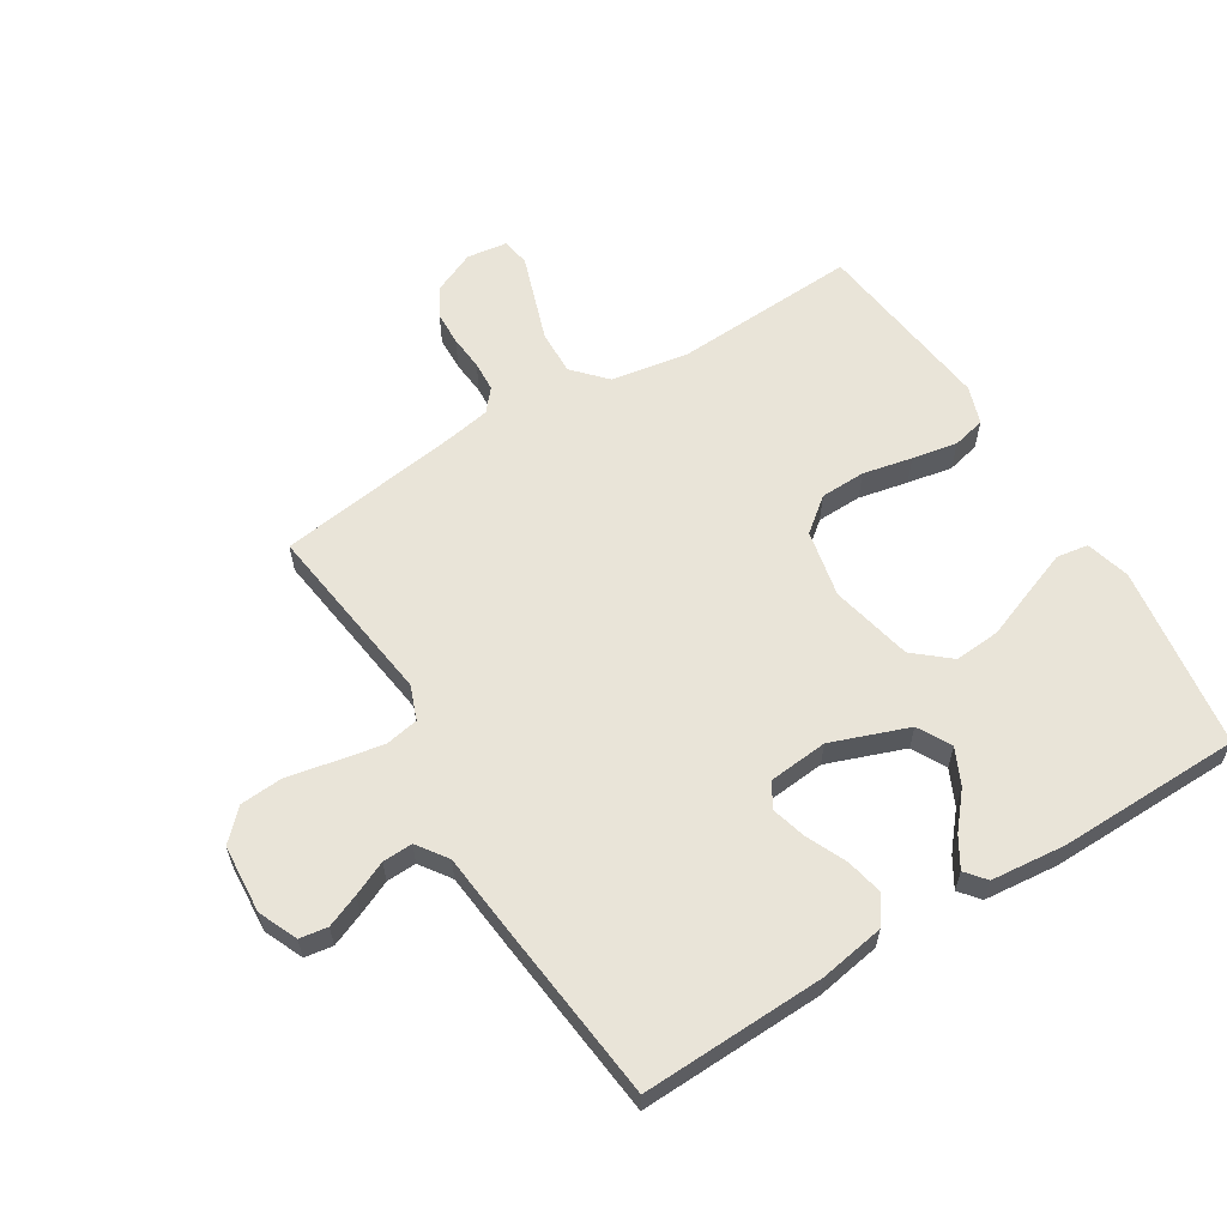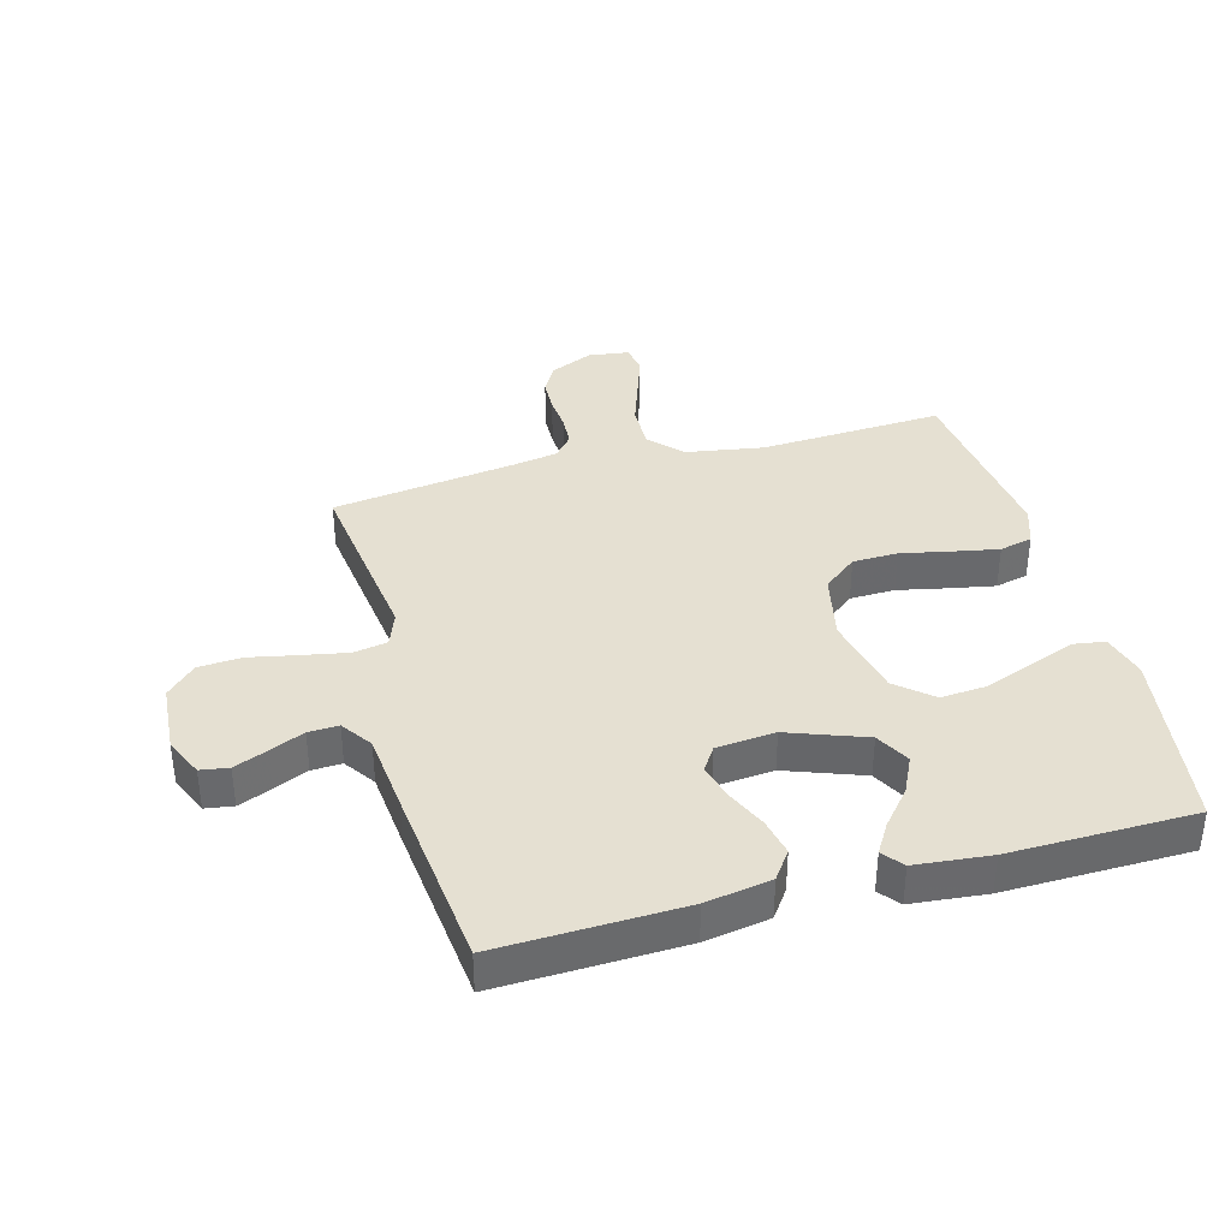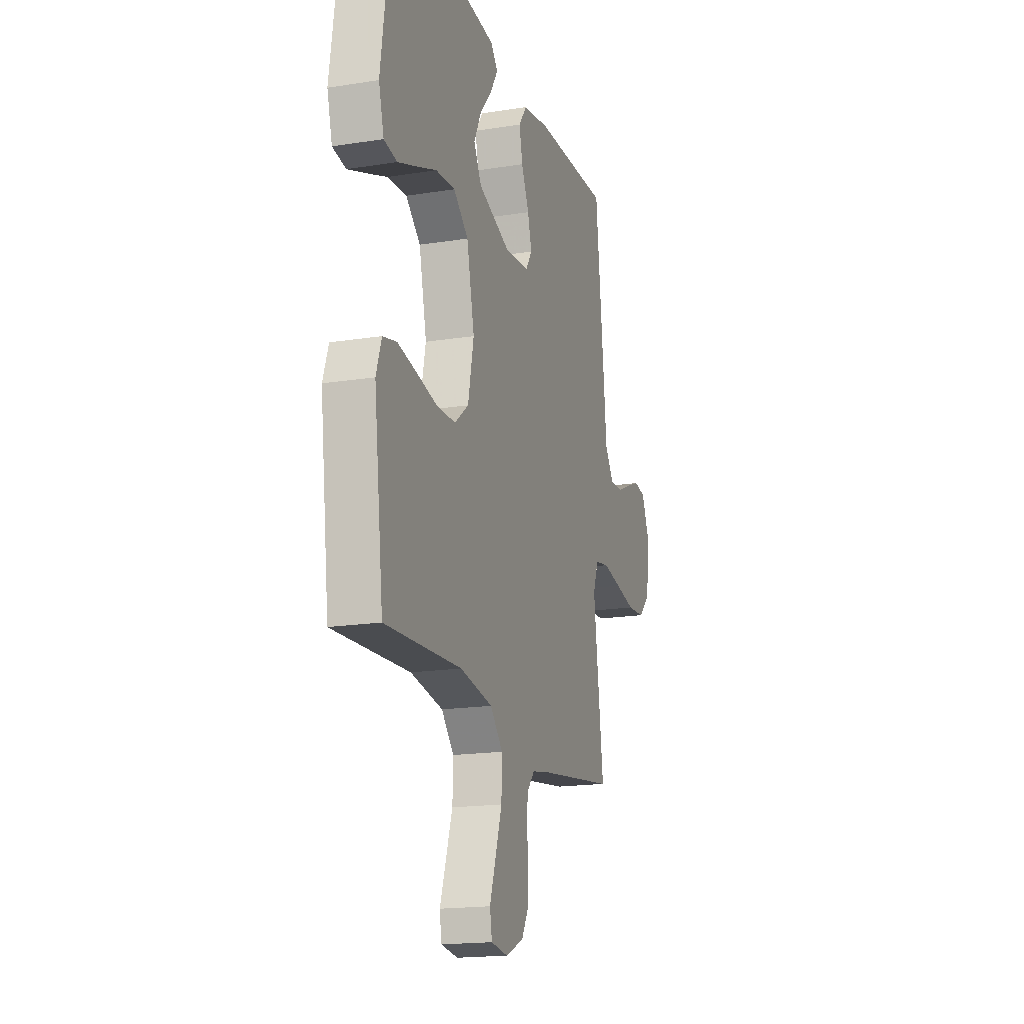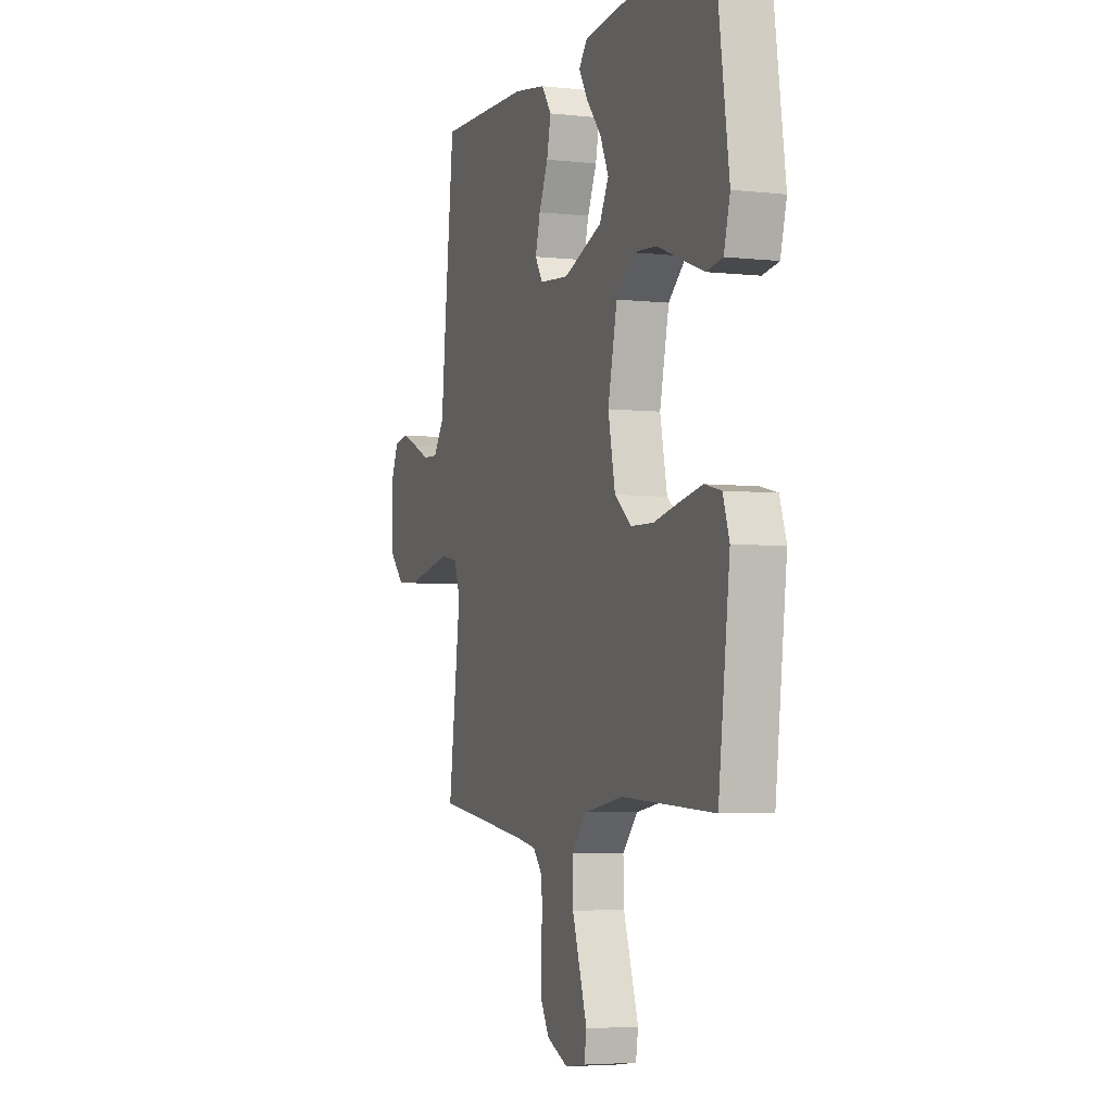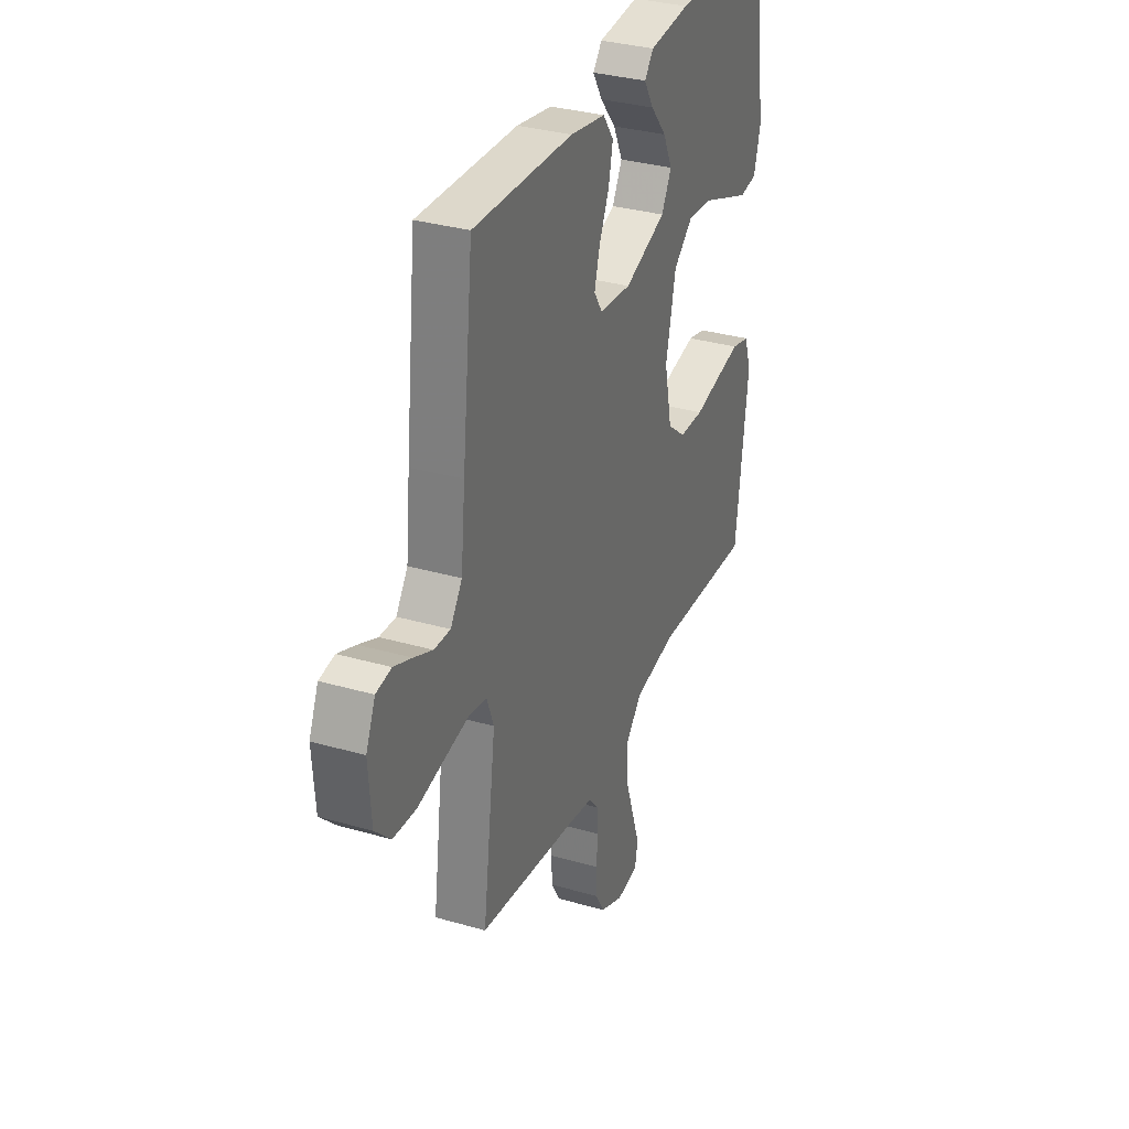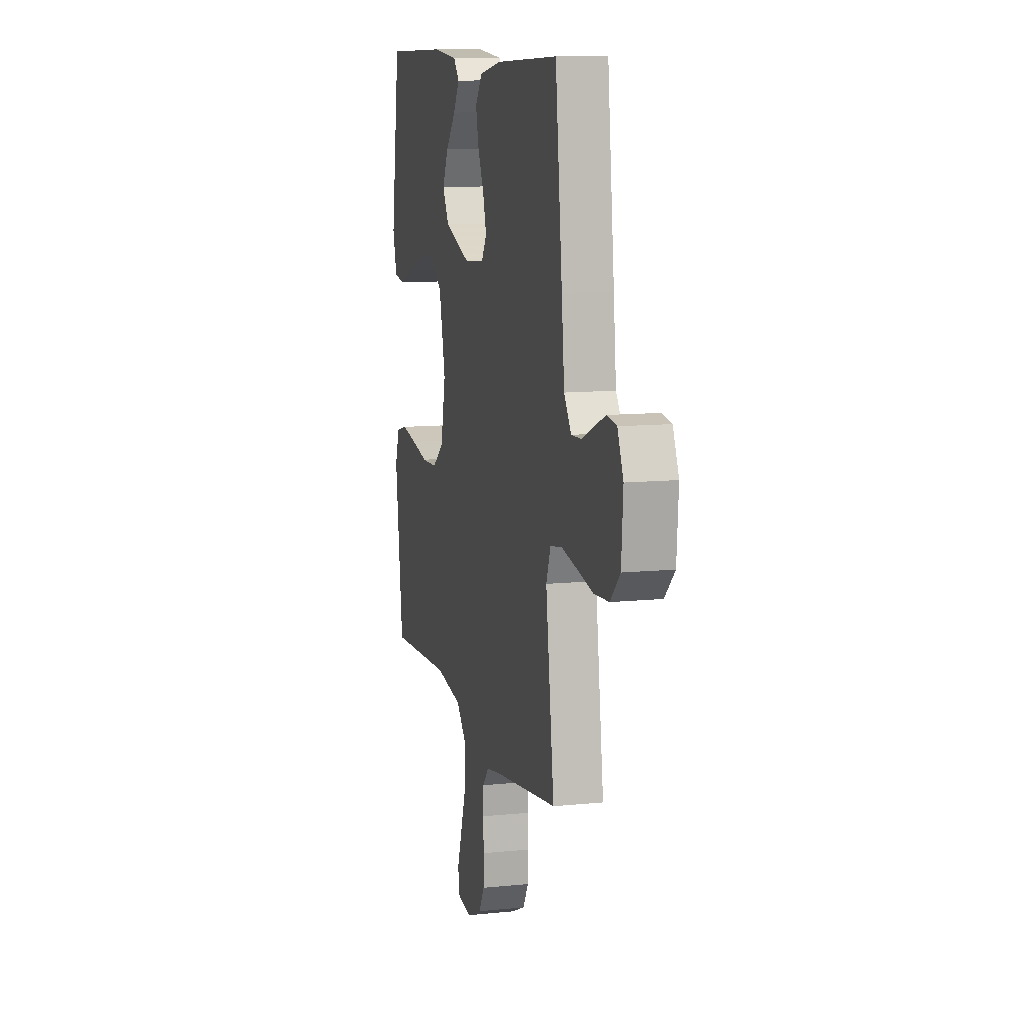
<metadata>
{"format":"obj","ext":"obj","renderer":"f3d","projection":"perspective","resolution":1024,"background":"white","views":[{"elev":60.6,"azim":-31.6,"up":"+Y"},{"elev":37.6,"azim":-15.2,"up":"+Y"},{"elev":-17.8,"azim":107.3,"up":"+Z"},{"elev":-4.5,"azim":70.3,"up":"+Z"},{"elev":32.8,"azim":-68.2,"up":"+Z"},{"elev":10.8,"azim":-104.3,"up":"+Z"}]}
</metadata>
<code>
v 0.5 0.07 0.5
v 0.543 0.07 0.2
v 0.523 0.07 0.127
v 0.471 0.07 0.119
v 0.399 0.07 0.146
v 0.319 0.07 0.177
v 0.243 0.07 0.183
v 0.185 0.07 0.134
v 0.155 0.07 0
v 0.178 0.07 -0.11
v 0.233 0.07 -0.154
v 0.307 0.07 -0.156
v 0.388 0.07 -0.139
v 0.462 0.07 -0.125
v 0.516 0.07 -0.138
v 0.537 0.07 -0.2
v 0.5 0.07 -0.5
v 0.2 0.07 -0.484
v 0.072 0.07 -0.505
v 0.023 0.07 -0.558
v 0.025 0.07 -0.631
v 0.051 0.07 -0.708
v 0.074 0.07 -0.776
v 0.066 0.07 -0.822
v 0 0.07 -0.831
v -0.07 0.07 -0.8
v -0.097 0.07 -0.753
v -0.099 0.07 -0.697
v -0.094 0.07 -0.64
v -0.097 0.07 -0.59
v -0.127 0.07 -0.555
v -0.2 0.07 -0.542
v -0.5 0.07 -0.5
v -0.46 0.07 -0.2
v -0.481 0.07 -0.144
v -0.536 0.07 -0.134
v -0.61 0.07 -0.148
v -0.689 0.07 -0.164
v -0.759 0.07 -0.159
v -0.806 0.07 -0.112
v -0.814 0.07 0
v -0.786 0.07 0.064
v -0.74 0.07 0.071
v -0.686 0.07 0.049
v -0.63 0.07 0.024
v -0.581 0.07 0.022
v -0.546 0.07 0.072
v -0.533 0.07 0.2
v -0.5 0.07 0.5
v -0.2 0.07 0.49
v -0.094 0.07 0.472
v -0.062 0.07 0.427
v -0.075 0.07 0.367
v -0.105 0.07 0.301
v -0.121 0.07 0.243
v -0.096 0.07 0.204
v 0 0.07 0.195
v 0.126 0.07 0.241
v 0.156 0.07 0.296
v 0.128 0.07 0.355
v 0.08 0.07 0.412
v 0.051 0.07 0.46
v 0.078 0.07 0.493
v 0.2 0.07 0.505
v 0.5 0 0.5
v 0.543 0 0.2
v 0.523 0 0.127
v 0.471 0 0.119
v 0.399 0 0.146
v 0.319 0 0.177
v 0.243 0 0.183
v 0.185 0 0.134
v 0.155 0 0
v 0.178 0 -0.11
v 0.233 0 -0.154
v 0.307 0 -0.156
v 0.388 0 -0.139
v 0.462 0 -0.125
v 0.516 0 -0.138
v 0.537 0 -0.2
v 0.5 0 -0.5
v 0.2 0 -0.484
v 0.072 0 -0.505
v 0.023 0 -0.558
v 0.025 0 -0.631
v 0.051 0 -0.708
v 0.074 0 -0.776
v 0.066 0 -0.822
v 0 0 -0.831
v -0.07 0 -0.8
v -0.097 0 -0.753
v -0.099 0 -0.697
v -0.094 0 -0.64
v -0.097 0 -0.59
v -0.127 0 -0.555
v -0.2 0 -0.542
v -0.5 0 -0.5
v -0.46 0 -0.2
v -0.481 0 -0.144
v -0.536 0 -0.134
v -0.61 0 -0.148
v -0.689 0 -0.164
v -0.759 0 -0.159
v -0.806 0 -0.112
v -0.814 0 0
v -0.786 0 0.064
v -0.74 0 0.071
v -0.686 0 0.049
v -0.63 0 0.024
v -0.581 0 0.022
v -0.546 0 0.072
v -0.533 0 0.2
v -0.5 0 0.5
v -0.2 0 0.49
v -0.094 0 0.472
v -0.062 0 0.427
v -0.075 0 0.367
v -0.105 0 0.301
v -0.121 0 0.243
v -0.096 0 0.204
v 0 0 0.195
v 0.126 0 0.241
v 0.156 0 0.296
v 0.128 0 0.355
v 0.08 0 0.412
v 0.051 0 0.46
v 0.078 0 0.493
v 0.2 0 0.505
f 60 61 62 63
f 59 60 63 64
f 51 52 53 54
f 51 54 55
f 50 51 55
f 47 48 49 50
f 46 47 50 55
f 42 43 44 45
f 40 41 42 45
f 40 45 46
f 37 38 39 40
f 36 37 40 46
f 35 36 46 55
f 32 33 34
f 31 32 34 35
f 26 27 28 29
f 26 29 30
f 25 26 30
f 22 23 24 25
f 21 22 25 30
f 20 21 30 31
f 15 16 17 18
f 15 18 19
f 12 13 14 15
f 12 15 19
f 11 12 19 20
f 3 4 5 6
f 1 2 3 6
f 59 64 1 6
f 58 59 6 7
f 57 58 7 8
f 56 57 8 9
f 31 35 55 56
f 31 56 9 10
f 10 11 20 31
f 127 126 125 124
f 128 127 124 123
f 118 117 116 115
f 119 118 115
f 119 115 114
f 114 113 112 111
f 119 114 111 110
f 109 108 107 106
f 109 106 105 104
f 110 109 104
f 104 103 102 101
f 110 104 101 100
f 119 110 100 99
f 98 97 96
f 99 98 96 95
f 93 92 91 90
f 94 93 90
f 94 90 89
f 89 88 87 86
f 94 89 86 85
f 95 94 85 84
f 82 81 80 79
f 83 82 79
f 79 78 77 76
f 83 79 76
f 84 83 76 75
f 70 69 68 67
f 70 67 66 65
f 70 65 128 123
f 71 70 123 122
f 72 71 122 121
f 73 72 121 120
f 120 119 99 95
f 74 73 120 95
f 95 84 75 74
f 1 65 66 2
f 2 66 67 3
f 3 67 68 4
f 4 68 69 5
f 5 69 70 6
f 6 70 71 7
f 7 71 72 8
f 8 72 73 9
f 9 73 74 10
f 10 74 75 11
f 11 75 76 12
f 12 76 77 13
f 13 77 78 14
f 14 78 79 15
f 15 79 80 16
f 16 80 81 17
f 17 81 82 18
f 18 82 83 19
f 19 83 84 20
f 20 84 85 21
f 21 85 86 22
f 22 86 87 23
f 23 87 88 24
f 24 88 89 25
f 25 89 90 26
f 26 90 91 27
f 27 91 92 28
f 28 92 93 29
f 29 93 94 30
f 30 94 95 31
f 31 95 96 32
f 32 96 97 33
f 33 97 98 34
f 34 98 99 35
f 35 99 100 36
f 36 100 101 37
f 37 101 102 38
f 38 102 103 39
f 39 103 104 40
f 40 104 105 41
f 41 105 106 42
f 42 106 107 43
f 43 107 108 44
f 44 108 109 45
f 45 109 110 46
f 46 110 111 47
f 47 111 112 48
f 48 112 113 49
f 49 113 114 50
f 50 114 115 51
f 51 115 116 52
f 52 116 117 53
f 53 117 118 54
f 54 118 119 55
f 55 119 120 56
f 56 120 121 57
f 57 121 122 58
f 58 122 123 59
f 59 123 124 60
f 60 124 125 61
f 61 125 126 62
f 62 126 127 63
f 63 127 128 64
f 64 128 65 1

</code>
